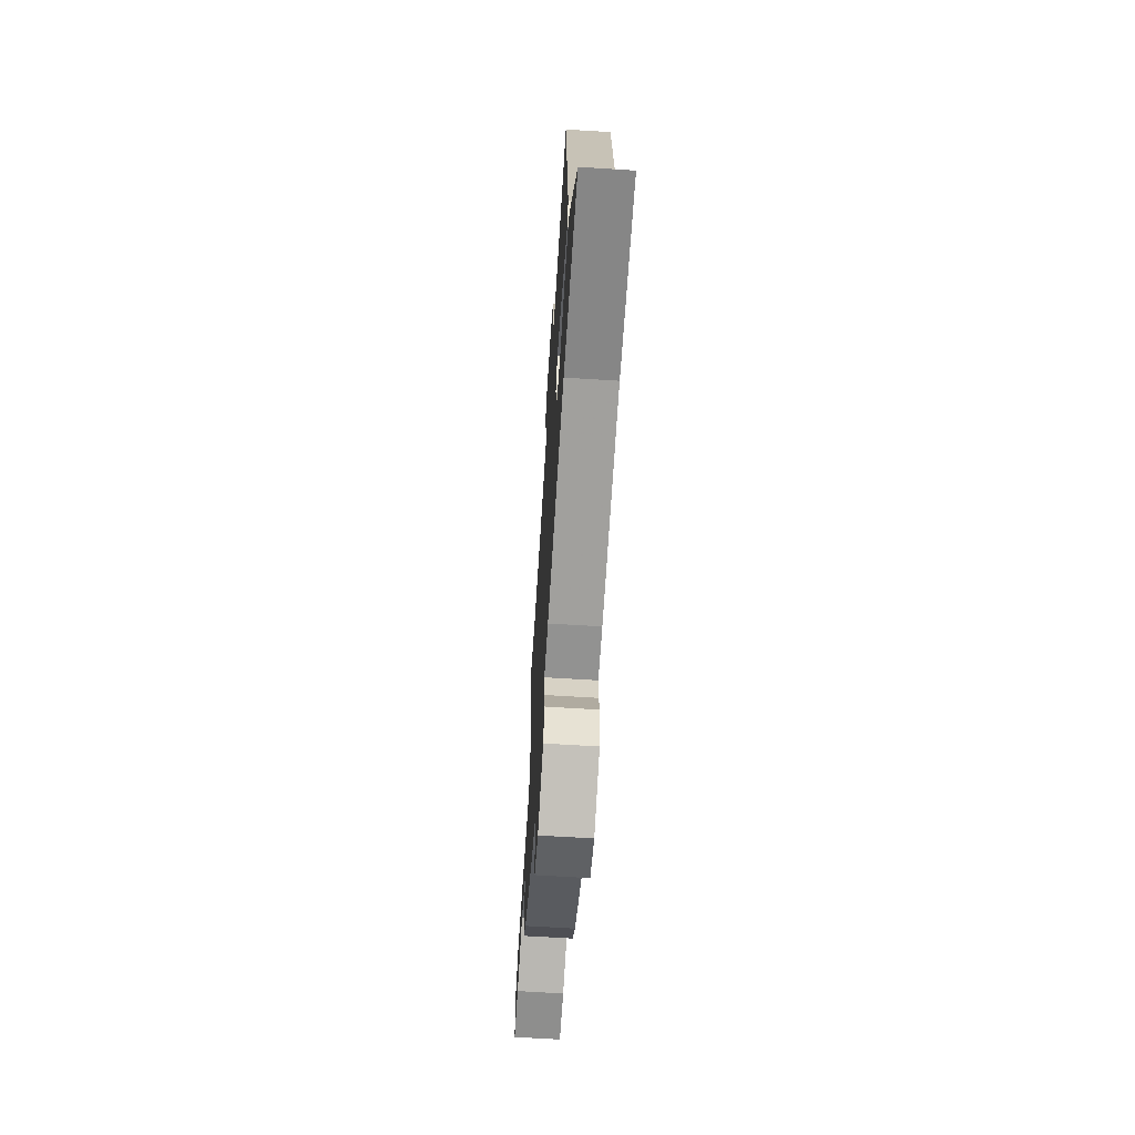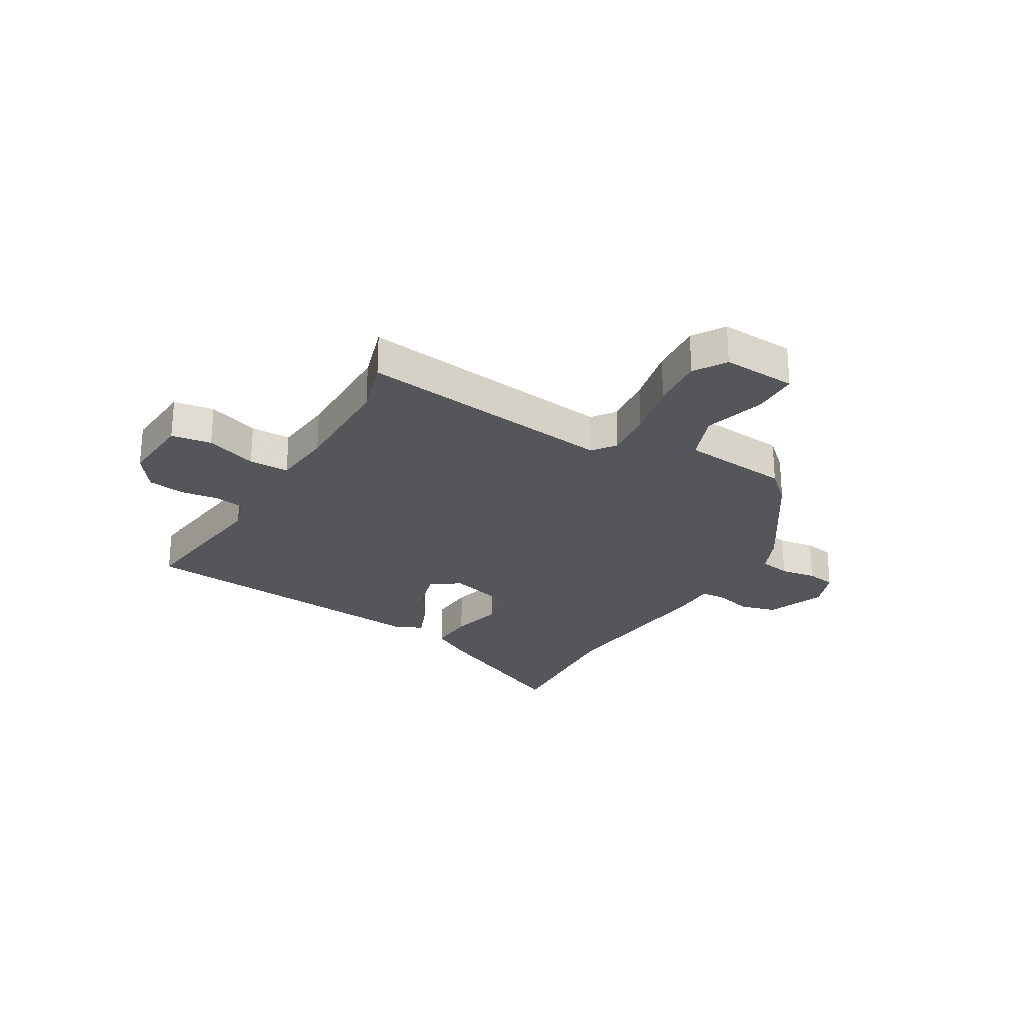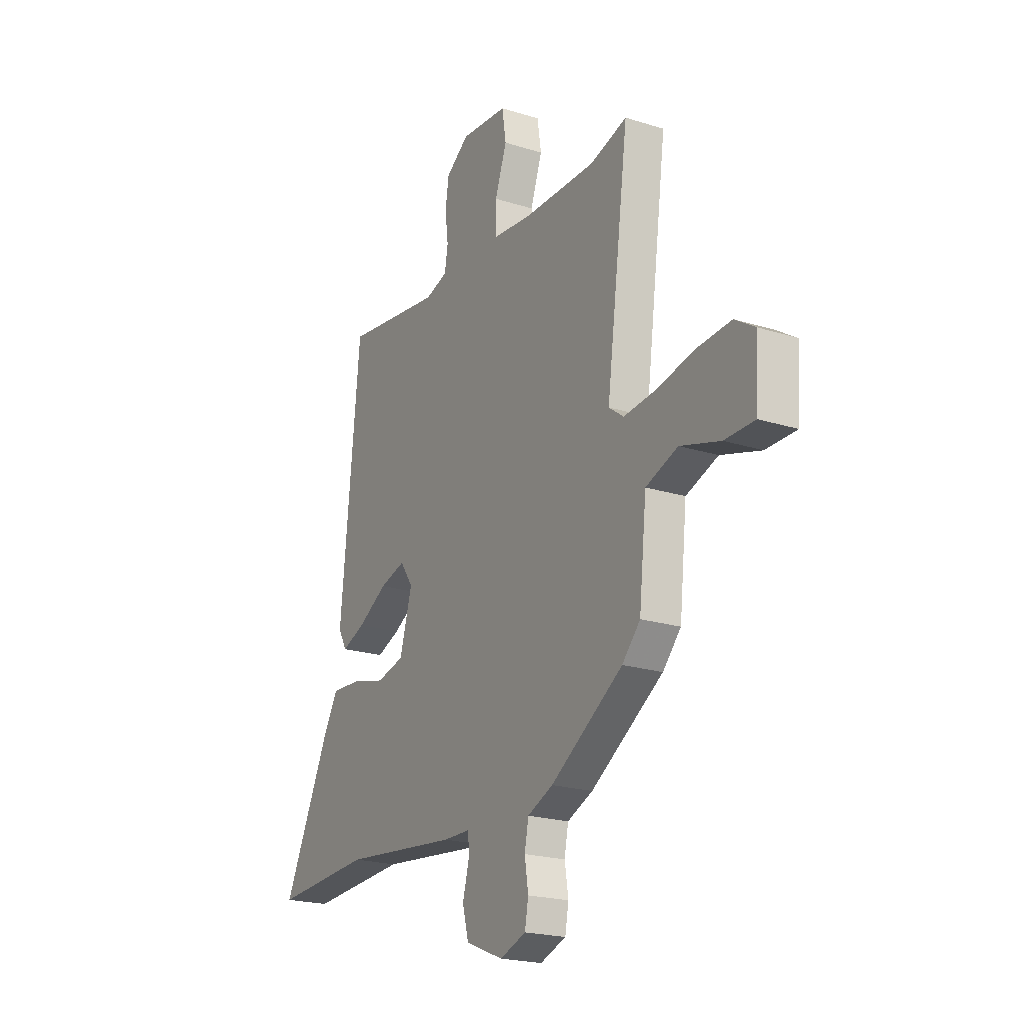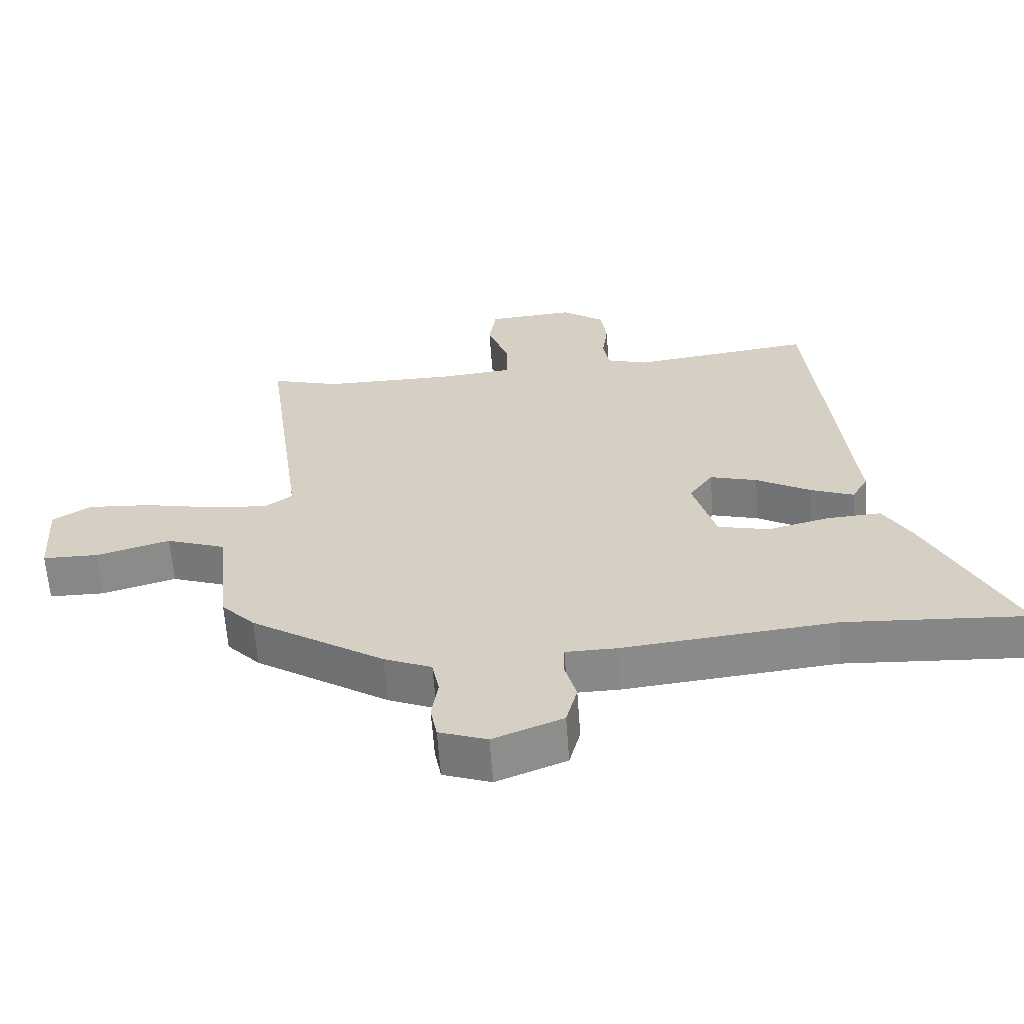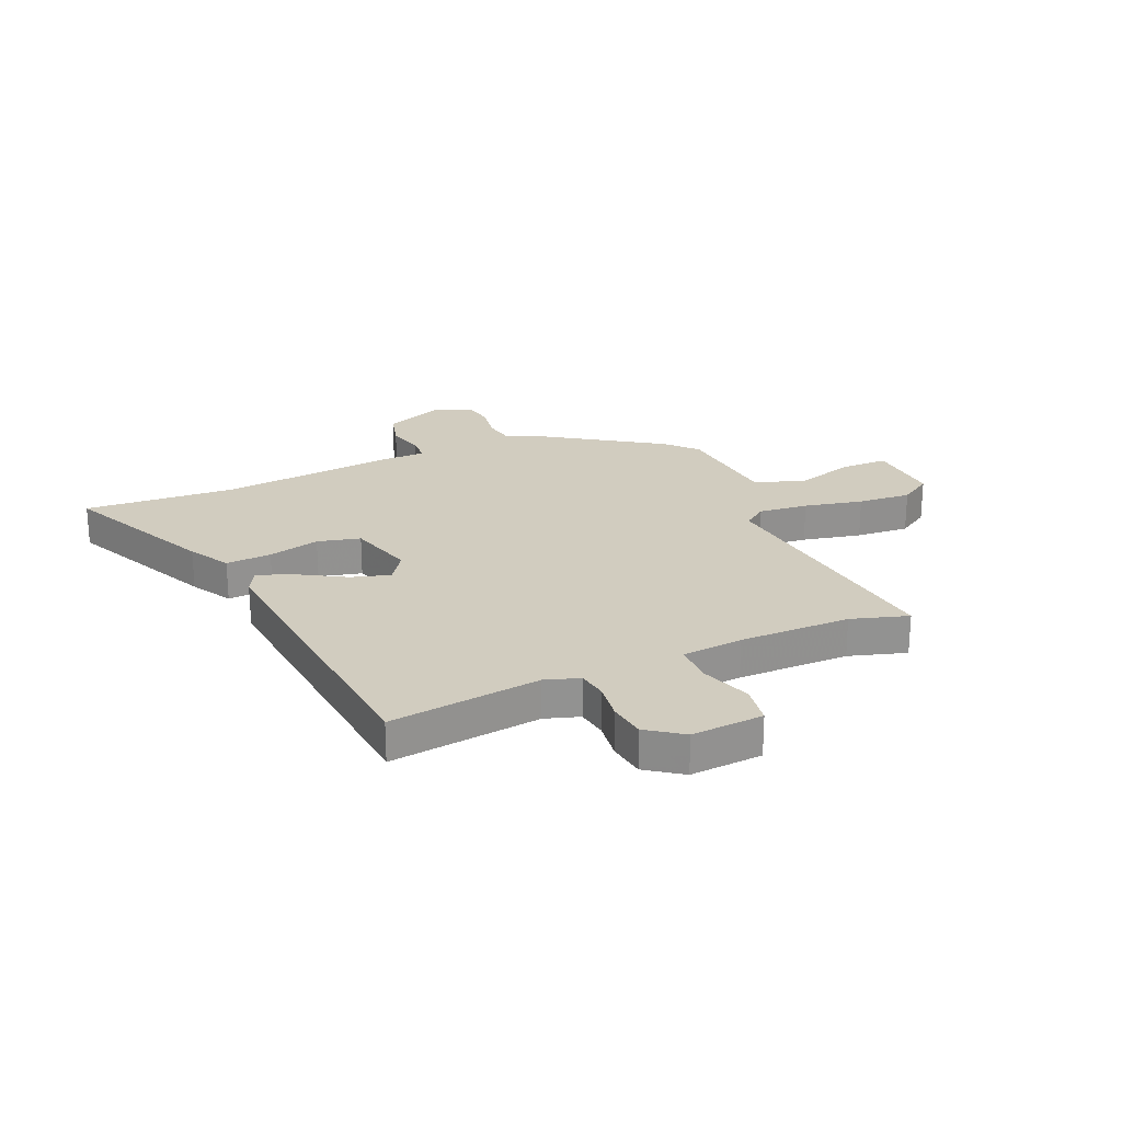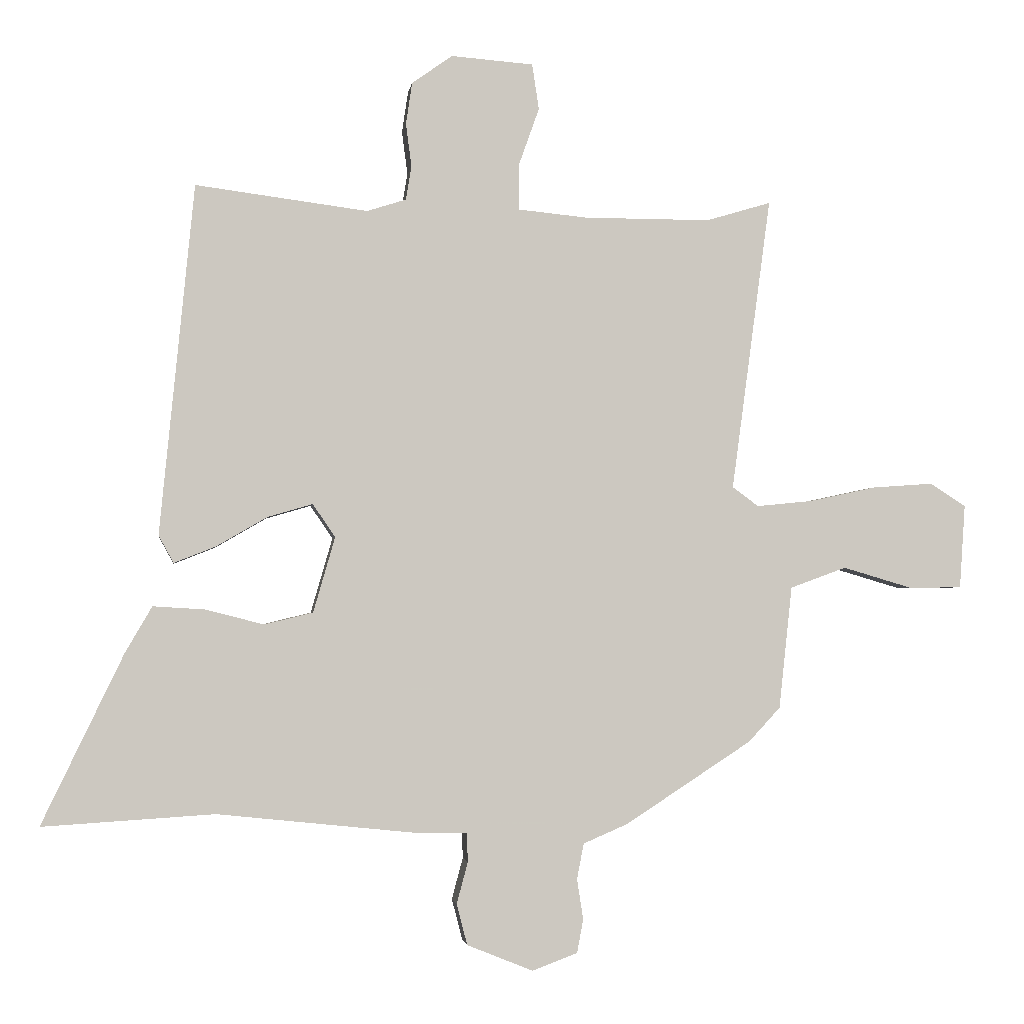
<metadata>
{"format":"obj","ext":"obj","renderer":"f3d","projection":"perspective","resolution":1024,"background":"white","views":[{"elev":-65.5,"azim":-93.6,"up":"+Z"},{"elev":-25.7,"azim":59.9,"up":"+Y"},{"elev":-21.2,"azim":60.6,"up":"+Z"},{"elev":-62.7,"azim":-175.8,"up":"+Z"},{"elev":24.2,"azim":-23.2,"up":"+Y"},{"elev":-2.3,"azim":-7.8,"up":"+Z"}]}
</metadata>
<code>
v 0.478 0.07 -0.384
v 0.275 0.07 -0.516
v 0.203 0.07 -0.547
v 0.192 0.07 -0.604
v 0.202 0.07 -0.669
v 0.192 0.07 -0.723
v 0.119 0.07 -0.75
v 0.013 0.07 -0.707
v -0.004 0.07 -0.641
v 0.014 0.07 -0.574
v 0.012 0.07 -0.528
v -0.065 0.07 -0.527
v -0.389 0.07 -0.493
v -0.665 0.07 -0.51
v -0.534 0.07 -0.237
v -0.491 0.07 -0.163
v -0.408 0.07 -0.168
v -0.314 0.07 -0.192
v -0.236 0.07 -0.173
v -0.201 0.07 -0.052
v -0.237 0.07 0.001
v -0.309 0.07 -0.02
v -0.392 0.07 -0.068
v -0.458 0.07 -0.094
v -0.482 0.07 -0.05
v -0.427 0.07 0.512
v -0.151 0.07 0.476
v -0.088 0.07 0.496
v -0.079 0.07 0.55
v -0.088 0.07 0.62
v -0.078 0.07 0.687
v -0.013 0.07 0.733
v 0.119 0.07 0.723
v 0.13 0.07 0.65
v 0.097 0.07 0.557
v 0.097 0.07 0.484
v 0.208 0.07 0.473
v 0.411 0.07 0.473
v 0.515 0.07 0.504
v 0.452 0.07 0.033
v 0.494 0.07 0.002
v 0.584 0.07 0.011
v 0.691 0.07 0.034
v 0.788 0.07 0.041
v 0.846 0.07 0.004
v 0.837 0.07 -0.131
v 0.752 0.07 -0.132
v 0.64 0.07 -0.099
v 0.55 0.07 -0.132
v 0.529 0.07 -0.329
v 0.478 0 -0.384
v 0.275 0 -0.516
v 0.203 0 -0.547
v 0.192 0 -0.604
v 0.202 0 -0.669
v 0.192 0 -0.723
v 0.119 0 -0.75
v 0.013 0 -0.707
v -0.004 0 -0.641
v 0.014 0 -0.574
v 0.012 0 -0.528
v -0.065 0 -0.527
v -0.389 0 -0.493
v -0.665 0 -0.51
v -0.534 0 -0.237
v -0.491 0 -0.163
v -0.408 0 -0.168
v -0.314 0 -0.192
v -0.236 0 -0.173
v -0.201 0 -0.052
v -0.237 0 0.001
v -0.309 0 -0.02
v -0.392 0 -0.068
v -0.458 0 -0.094
v -0.482 0 -0.05
v -0.427 0 0.512
v -0.151 0 0.476
v -0.088 0 0.496
v -0.079 0 0.55
v -0.088 0 0.62
v -0.078 0 0.687
v -0.013 0 0.733
v 0.119 0 0.723
v 0.13 0 0.65
v 0.097 0 0.557
v 0.097 0 0.484
v 0.208 0 0.473
v 0.411 0 0.473
v 0.515 0 0.504
v 0.452 0 0.033
v 0.494 0 0.002
v 0.584 0 0.011
v 0.691 0 0.034
v 0.788 0 0.041
v 0.846 0 0.004
v 0.837 0 -0.131
v 0.752 0 -0.132
v 0.64 0 -0.099
v 0.55 0 -0.132
v 0.529 0 -0.329
f 1 2 3
f 50 1 3
f 49 50 3
f 46 47 48
f 45 46 48
f 44 45 48
f 43 44 48
f 42 43 48
f 41 42 48 49
f 40 41 49 3
f 38 39 40 3
f 33 34 35
f 32 33 35
f 31 32 35
f 30 31 35
f 29 30 35
f 28 29 35 36
f 27 28 36 37
f 25 26 27
f 24 25 27
f 23 24 27
f 22 23 27
f 21 22 27 37
f 16 17 18
f 15 16 18
f 14 15 18
f 13 14 18
f 13 18 19
f 12 13 19
f 11 12 19
f 8 9 10
f 7 8 10
f 6 7 10
f 5 6 10
f 4 5 10
f 3 4 10 11
f 37 38 3
f 21 37 3
f 20 21 3
f 3 11 19 20
f 53 52 51
f 53 51 100
f 53 100 99
f 98 97 96
f 98 96 95
f 98 95 94
f 98 94 93
f 98 93 92
f 99 98 92 91
f 53 99 91 90
f 53 90 89 88
f 85 84 83
f 85 83 82
f 85 82 81
f 85 81 80
f 85 80 79
f 86 85 79 78
f 87 86 78 77
f 77 76 75
f 77 75 74
f 77 74 73
f 77 73 72
f 87 77 72 71
f 68 67 66
f 68 66 65
f 68 65 64
f 68 64 63
f 69 68 63
f 69 63 62
f 69 62 61
f 60 59 58
f 60 58 57
f 60 57 56
f 60 56 55
f 60 55 54
f 61 60 54 53
f 53 88 87
f 53 87 71
f 53 71 70
f 70 69 61 53
f 1 51 52 2
f 2 52 53 3
f 3 53 54 4
f 4 54 55 5
f 5 55 56 6
f 6 56 57 7
f 7 57 58 8
f 8 58 59 9
f 9 59 60 10
f 10 60 61 11
f 11 61 62 12
f 12 62 63 13
f 13 63 64 14
f 14 64 65 15
f 15 65 66 16
f 16 66 67 17
f 17 67 68 18
f 18 68 69 19
f 19 69 70 20
f 20 70 71 21
f 21 71 72 22
f 22 72 73 23
f 23 73 74 24
f 24 74 75 25
f 25 75 76 26
f 26 76 77 27
f 27 77 78 28
f 28 78 79 29
f 29 79 80 30
f 30 80 81 31
f 31 81 82 32
f 32 82 83 33
f 33 83 84 34
f 34 84 85 35
f 35 85 86 36
f 36 86 87 37
f 37 87 88 38
f 38 88 89 39
f 39 89 90 40
f 40 90 91 41
f 41 91 92 42
f 42 92 93 43
f 43 93 94 44
f 44 94 95 45
f 45 95 96 46
f 46 96 97 47
f 47 97 98 48
f 48 98 99 49
f 49 99 100 50
f 50 100 51 1

</code>
